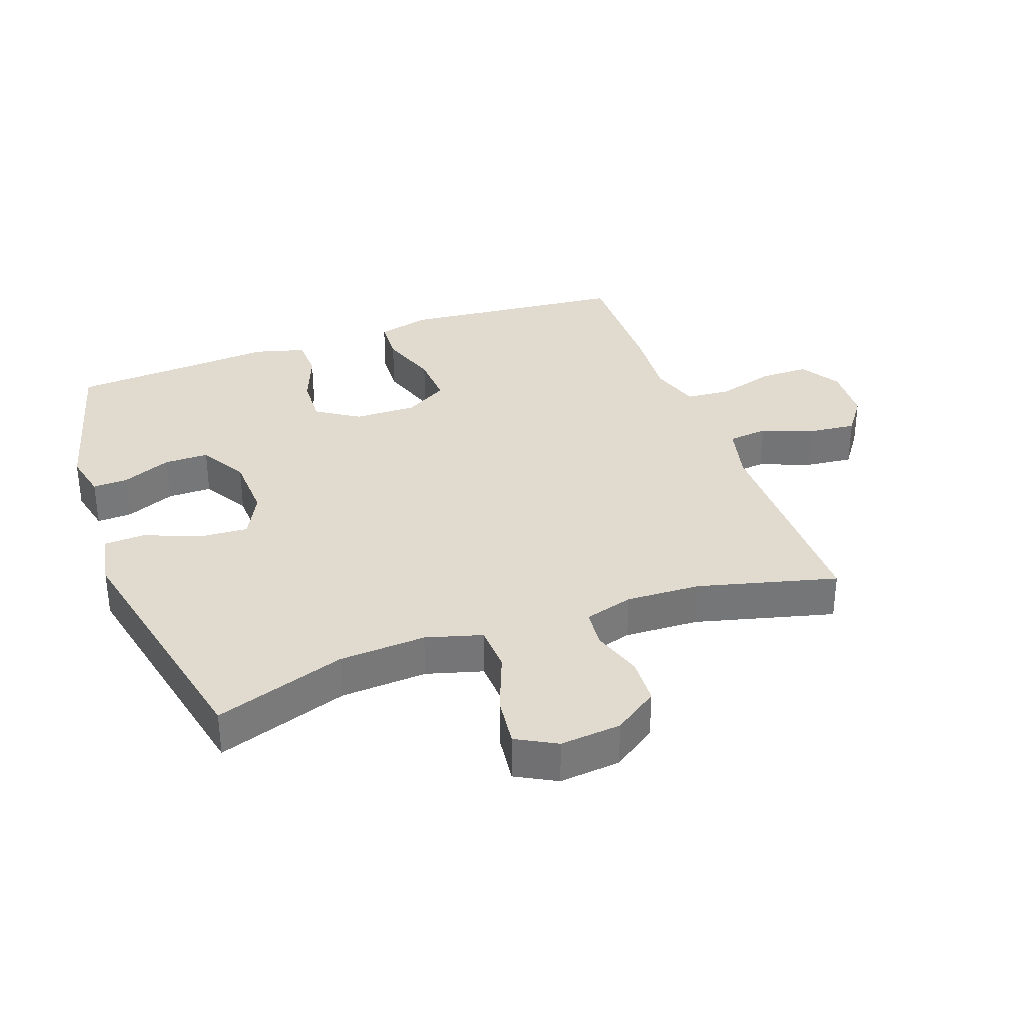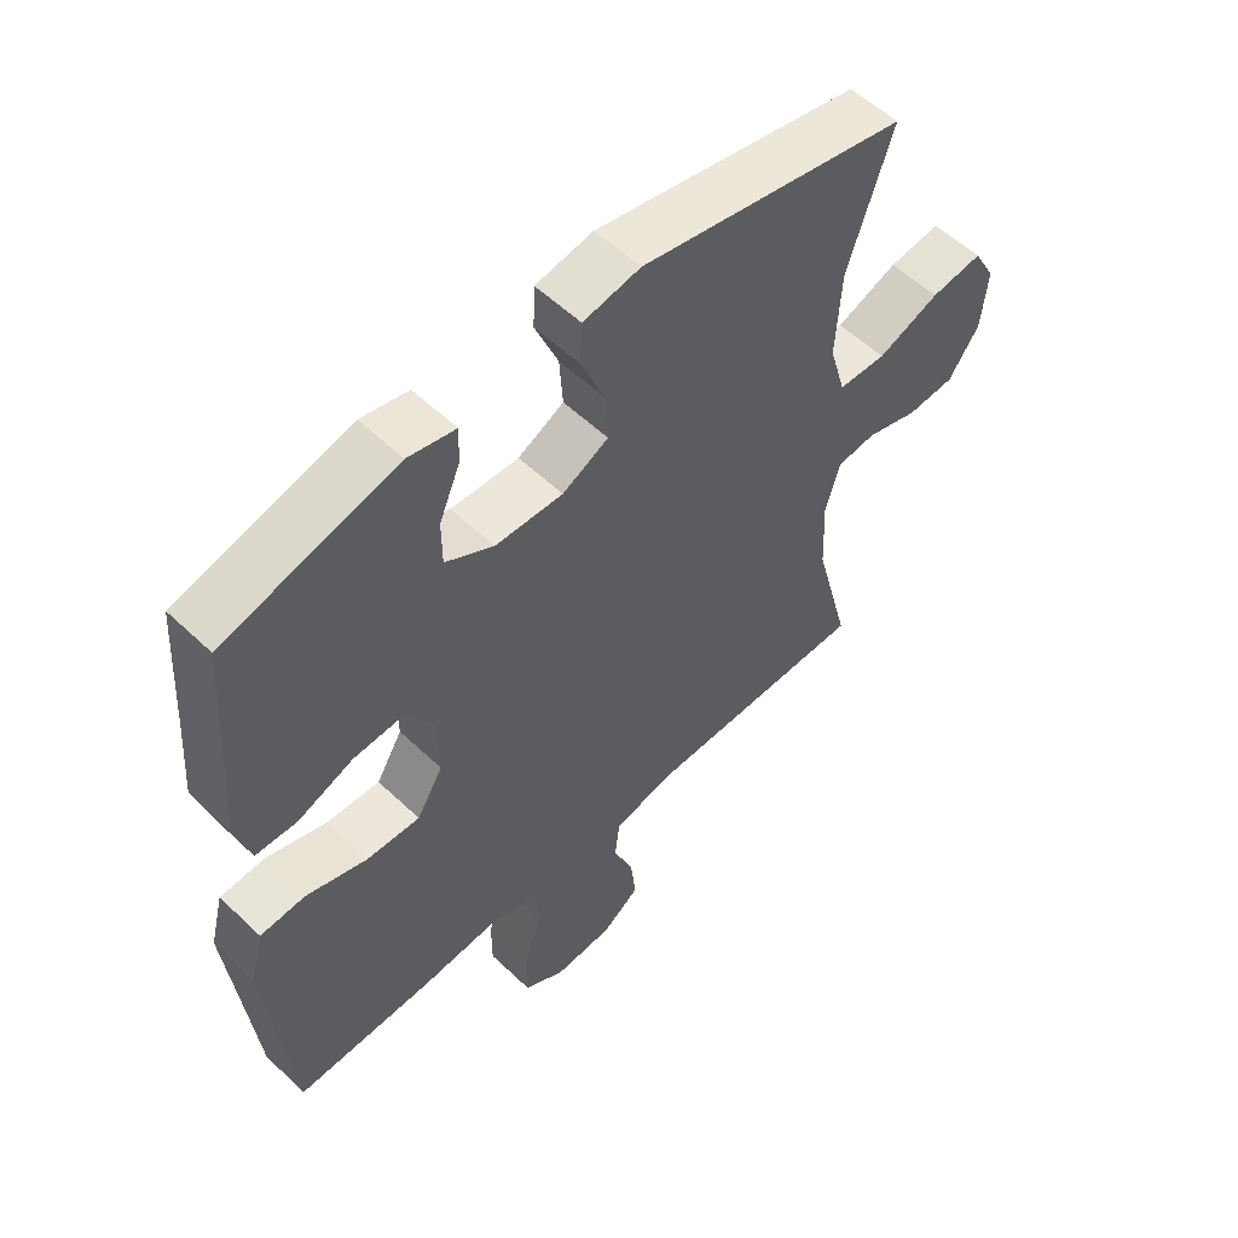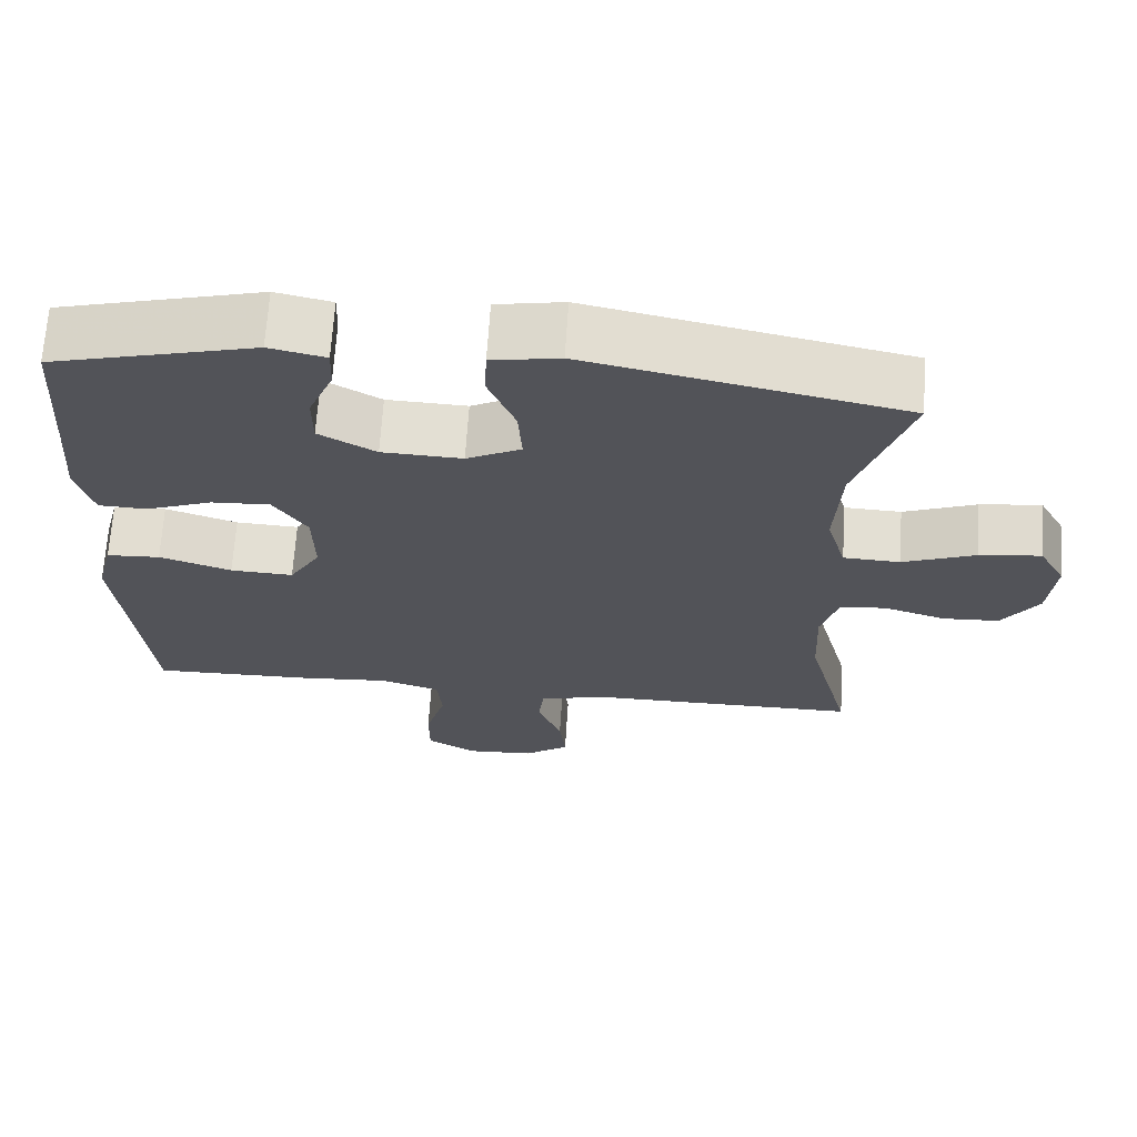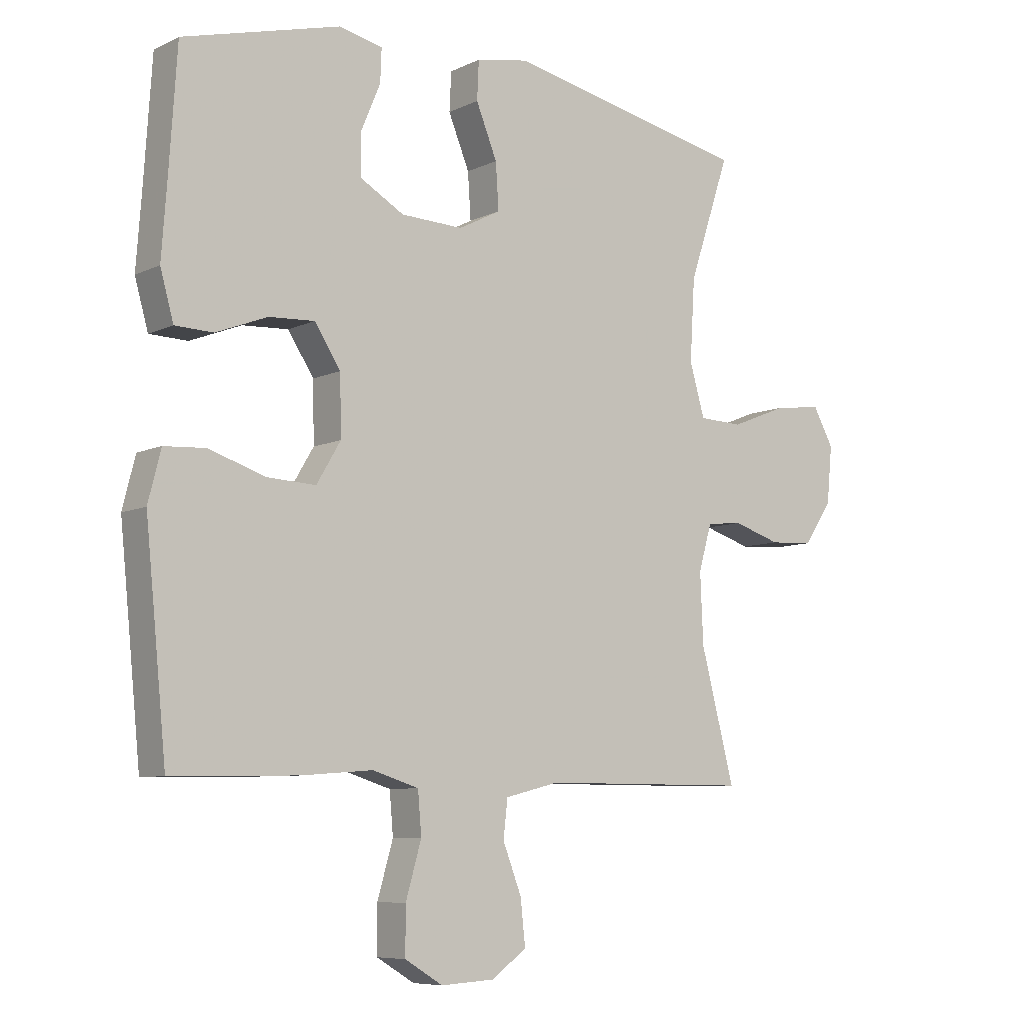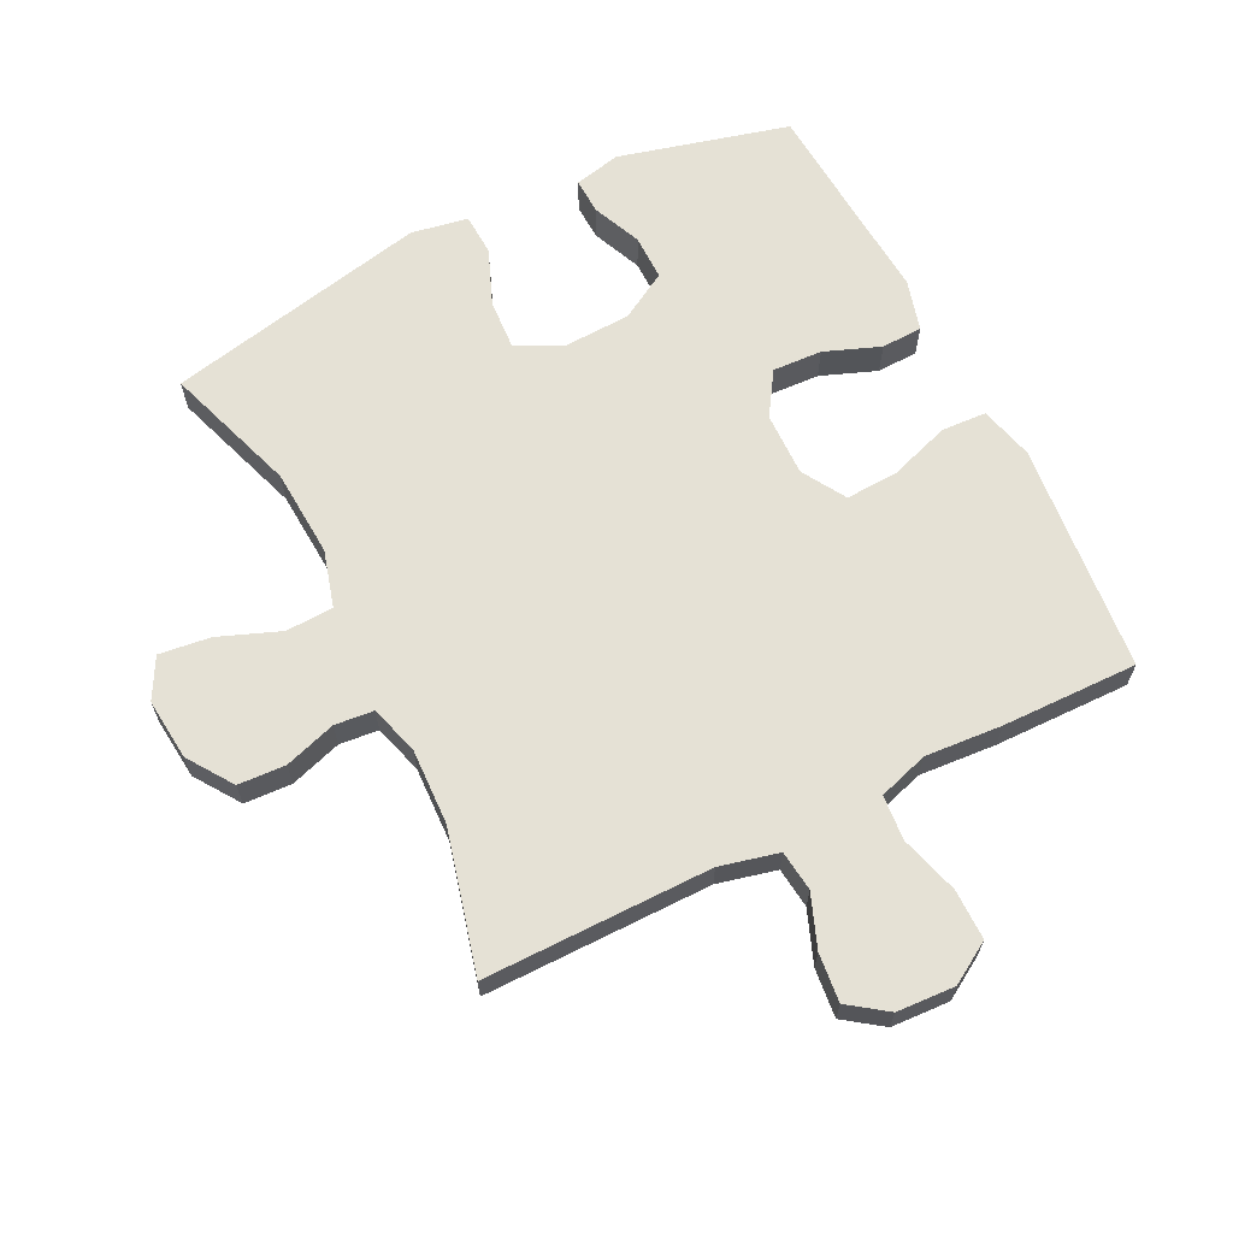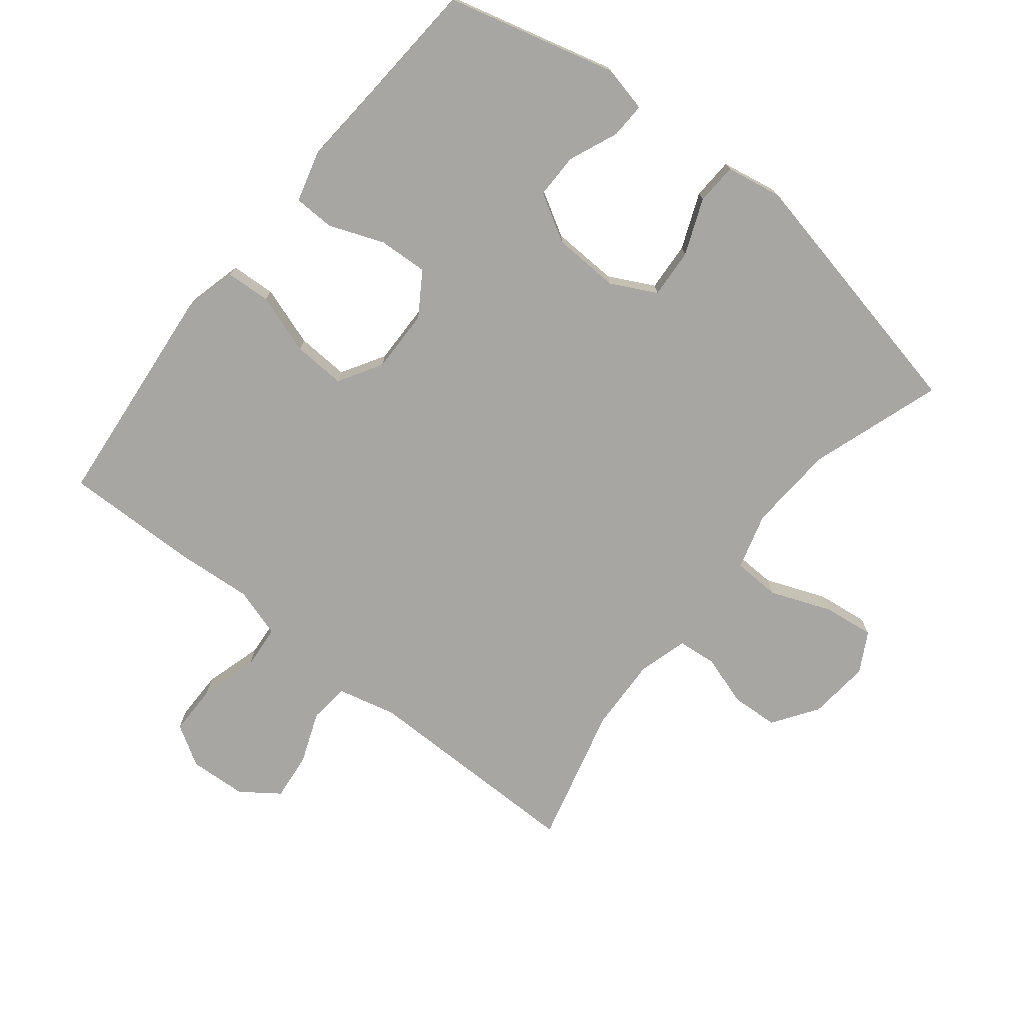
<metadata>
{"format":"obj","ext":"obj","renderer":"f3d","projection":"perspective","resolution":1024,"background":"white","views":[{"elev":33.7,"azim":70.0,"up":"+Y"},{"elev":55.8,"azim":-45.1,"up":"+Z"},{"elev":67.4,"azim":3.7,"up":"+Z"},{"elev":-7.6,"azim":-37.4,"up":"+Z"},{"elev":65.1,"azim":153.3,"up":"+Y"},{"elev":-74.3,"azim":-38.6,"up":"+Y"}]}
</metadata>
<code>
v 0.5 0.07 -0.5
v 0.152 0.07 -0.5
v 0.062 0.07 -0.522
v 0.055 0.07 -0.584
v 0.086 0.07 -0.664
v 0.094 0.07 -0.738
v 0.036 0.07 -0.78
v -0.053 0.07 -0.785
v -0.116 0.07 -0.747
v -0.116 0.07 -0.67
v -0.09 0.07 -0.58
v -0.096 0.07 -0.511
v -0.173 0.07 -0.487
v -0.291 0.07 -0.496
v -0.5 0.07 -0.5
v -0.522 0.07 -0.277
v -0.535 0.07 -0.148
v -0.514 0.07 -0.065
v -0.445 0.07 -0.061
v -0.352 0.07 -0.092
v -0.271 0.07 -0.096
v -0.231 0.07 -0.029
v -0.233 0.07 0.069
v -0.276 0.07 0.135
v -0.352 0.07 0.131
v -0.437 0.07 0.098
v -0.5 0.07 0.1
v -0.522 0.07 0.179
v -0.513 0.07 0.302
v -0.5 0.07 0.5
v -0.239 0.07 0.569
v -0.167 0.07 0.553
v -0.169 0.07 0.498
v -0.201 0.07 0.422
v -0.201 0.07 0.353
v -0.128 0.07 0.311
v -0.025 0.07 0.307
v 0.045 0.07 0.343
v 0.04 0.07 0.419
v 0.005 0.07 0.505
v 0.008 0.07 0.569
v 0.095 0.07 0.585
v 0.5 0.07 0.5
v 0.432 0.07 0.296
v 0.424 0.07 0.161
v 0.449 0.07 0.074
v 0.522 0.07 0.071
v 0.616 0.07 0.108
v 0.695 0.07 0.118
v 0.729 0.07 0.056
v 0.72 0.07 -0.039
v 0.673 0.07 -0.108
v 0.6 0.07 -0.112
v 0.521 0.07 -0.087
v 0.461 0.07 -0.093
v 0.439 0.07 -0.169
v 0.444 0.07 -0.285
v 0.5 0 -0.5
v 0.152 0 -0.5
v 0.062 0 -0.522
v 0.055 0 -0.584
v 0.086 0 -0.664
v 0.094 0 -0.738
v 0.036 0 -0.78
v -0.053 0 -0.785
v -0.116 0 -0.747
v -0.116 0 -0.67
v -0.09 0 -0.58
v -0.096 0 -0.511
v -0.173 0 -0.487
v -0.291 0 -0.496
v -0.5 0 -0.5
v -0.522 0 -0.277
v -0.535 0 -0.148
v -0.514 0 -0.065
v -0.445 0 -0.061
v -0.352 0 -0.092
v -0.271 0 -0.096
v -0.231 0 -0.029
v -0.233 0 0.069
v -0.276 0 0.135
v -0.352 0 0.131
v -0.437 0 0.098
v -0.5 0 0.1
v -0.522 0 0.179
v -0.513 0 0.302
v -0.5 0 0.5
v -0.239 0 0.569
v -0.167 0 0.553
v -0.169 0 0.498
v -0.201 0 0.422
v -0.201 0 0.353
v -0.128 0 0.311
v -0.025 0 0.307
v 0.045 0 0.343
v 0.04 0 0.419
v 0.005 0 0.505
v 0.008 0 0.569
v 0.095 0 0.585
v 0.5 0 0.5
v 0.432 0 0.296
v 0.424 0 0.161
v 0.449 0 0.074
v 0.522 0 0.071
v 0.616 0 0.108
v 0.695 0 0.118
v 0.729 0 0.056
v 0.72 0 -0.039
v 0.673 0 -0.108
v 0.6 0 -0.112
v 0.521 0 -0.087
v 0.461 0 -0.093
v 0.439 0 -0.169
v 0.444 0 -0.285
f 51 52 53 54
f 51 54 55
f 50 51 55
f 47 48 49 50
f 46 47 50 55
f 45 46 55 56
f 41 42 43 44
f 39 40 41 44
f 38 39 44 45
f 37 38 45 56
f 31 32 33 34
f 29 30 31 34
f 29 34 35
f 28 29 35 36
f 25 26 27 28
f 24 25 28 36
f 17 18 19 20
f 16 17 20 21
f 13 14 15 16
f 12 13 16 21
f 8 9 10 11
f 8 11 12
f 7 8 12
f 4 5 6 7
f 4 7 12 21
f 57 1 2
f 57 2 3
f 56 57 3
f 37 56 3
f 23 24 36 37
f 22 23 37 3
f 3 4 21 22
f 111 110 109 108
f 112 111 108
f 112 108 107
f 107 106 105 104
f 112 107 104 103
f 113 112 103 102
f 101 100 99 98
f 101 98 97 96
f 102 101 96 95
f 113 102 95 94
f 91 90 89 88
f 91 88 87 86
f 92 91 86
f 93 92 86 85
f 85 84 83 82
f 93 85 82 81
f 77 76 75 74
f 78 77 74 73
f 73 72 71 70
f 78 73 70 69
f 68 67 66 65
f 69 68 65
f 69 65 64
f 64 63 62 61
f 78 69 64 61
f 59 58 114
f 60 59 114
f 60 114 113
f 60 113 94
f 94 93 81 80
f 60 94 80 79
f 79 78 61 60
f 1 58 59 2
f 2 59 60 3
f 3 60 61 4
f 4 61 62 5
f 5 62 63 6
f 6 63 64 7
f 7 64 65 8
f 8 65 66 9
f 9 66 67 10
f 10 67 68 11
f 11 68 69 12
f 12 69 70 13
f 13 70 71 14
f 14 71 72 15
f 15 72 73 16
f 16 73 74 17
f 17 74 75 18
f 18 75 76 19
f 19 76 77 20
f 20 77 78 21
f 21 78 79 22
f 22 79 80 23
f 23 80 81 24
f 24 81 82 25
f 25 82 83 26
f 26 83 84 27
f 27 84 85 28
f 28 85 86 29
f 29 86 87 30
f 30 87 88 31
f 31 88 89 32
f 32 89 90 33
f 33 90 91 34
f 34 91 92 35
f 35 92 93 36
f 36 93 94 37
f 37 94 95 38
f 38 95 96 39
f 39 96 97 40
f 40 97 98 41
f 41 98 99 42
f 42 99 100 43
f 43 100 101 44
f 44 101 102 45
f 45 102 103 46
f 46 103 104 47
f 47 104 105 48
f 48 105 106 49
f 49 106 107 50
f 50 107 108 51
f 51 108 109 52
f 52 109 110 53
f 53 110 111 54
f 54 111 112 55
f 55 112 113 56
f 56 113 114 57
f 57 114 58 1

</code>
